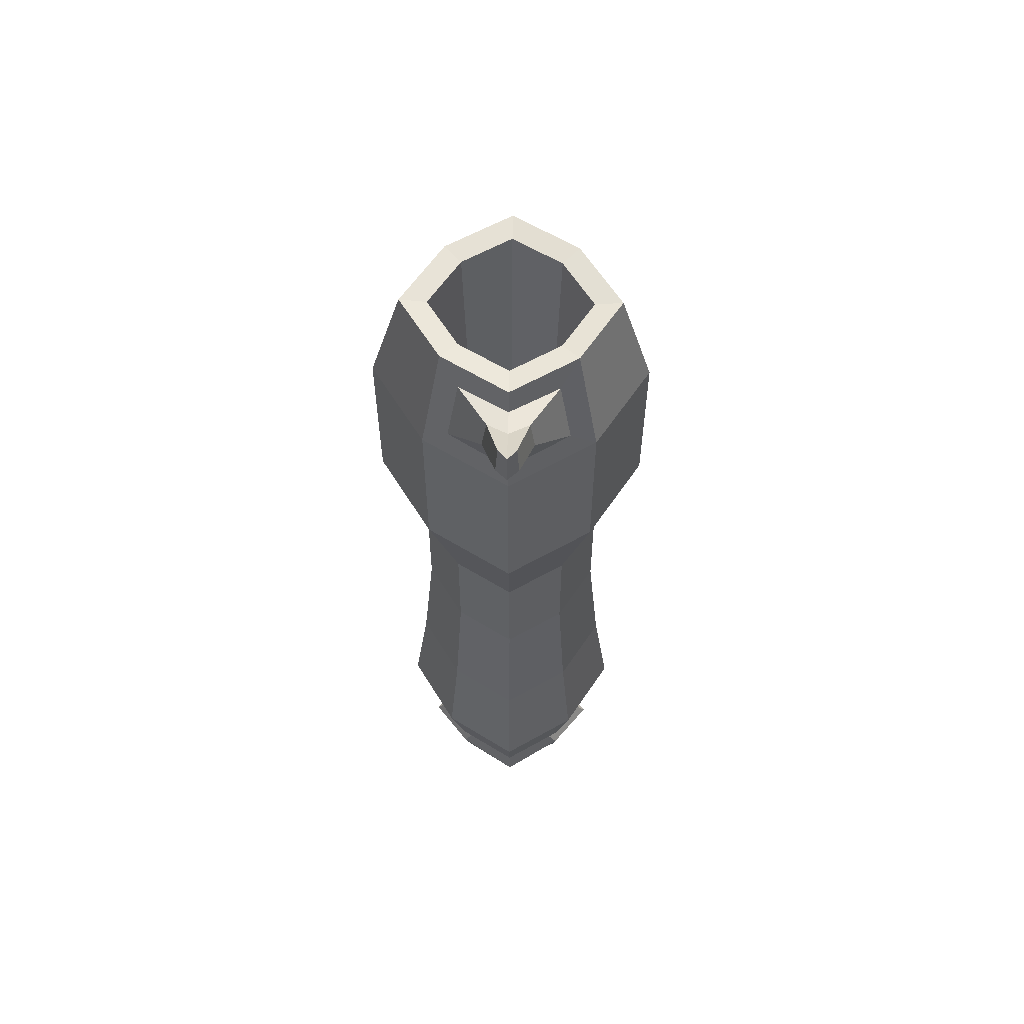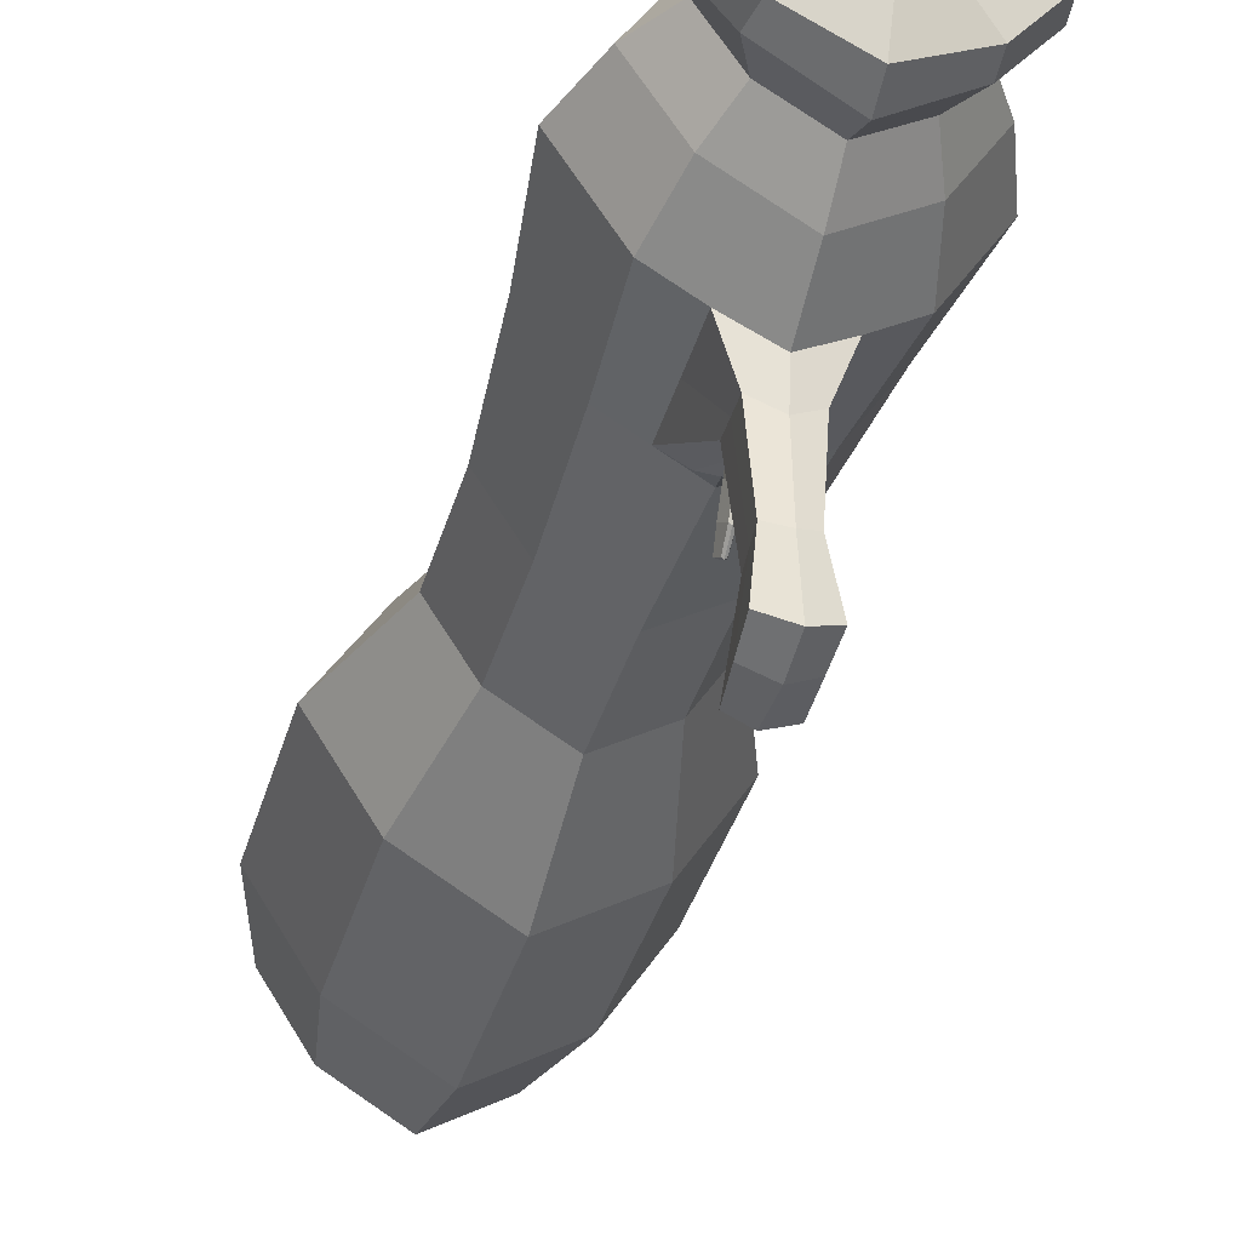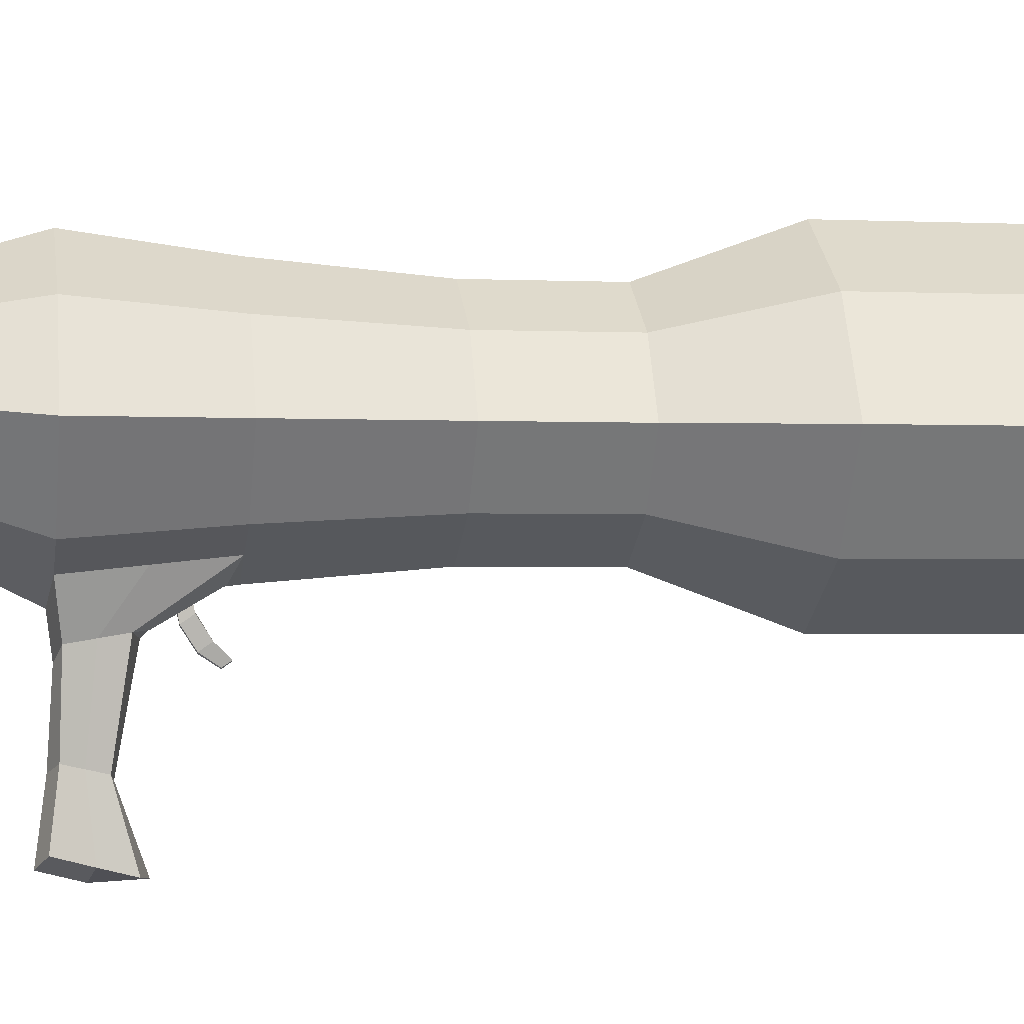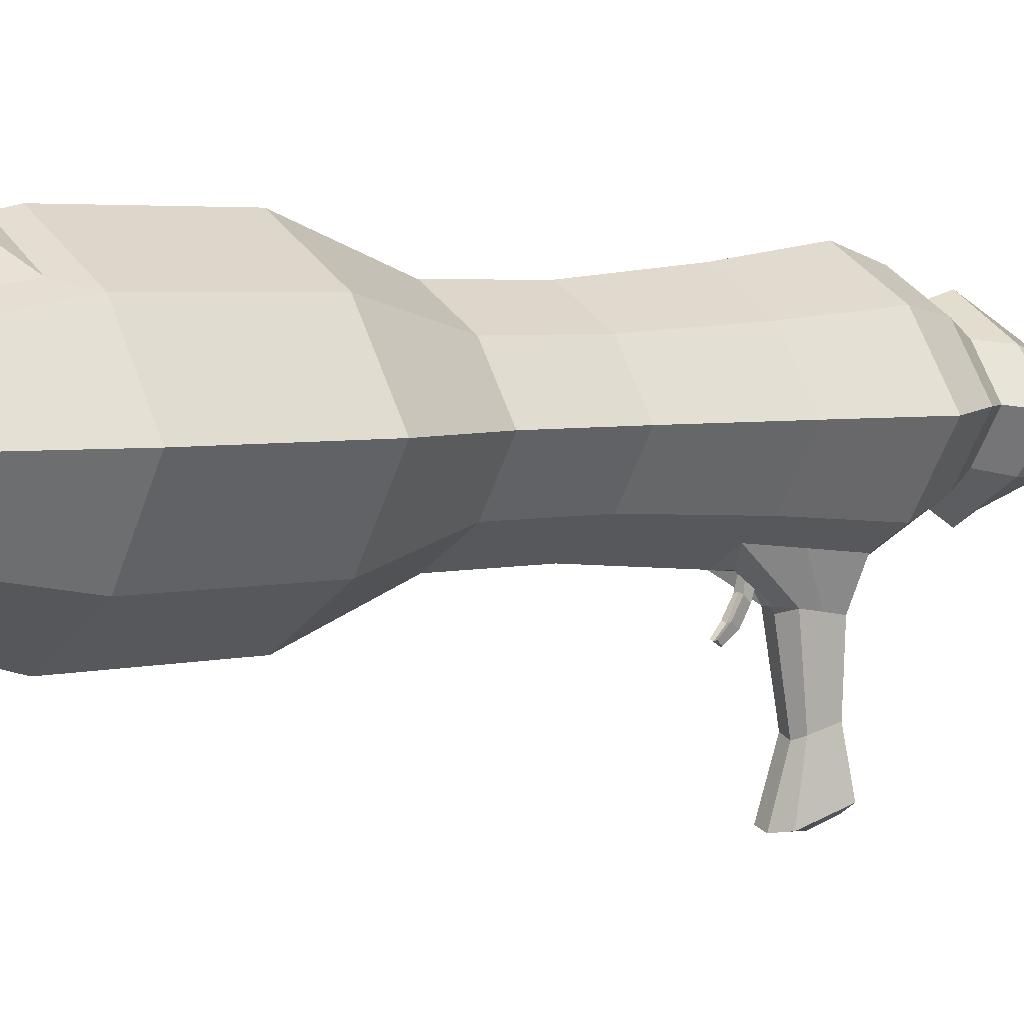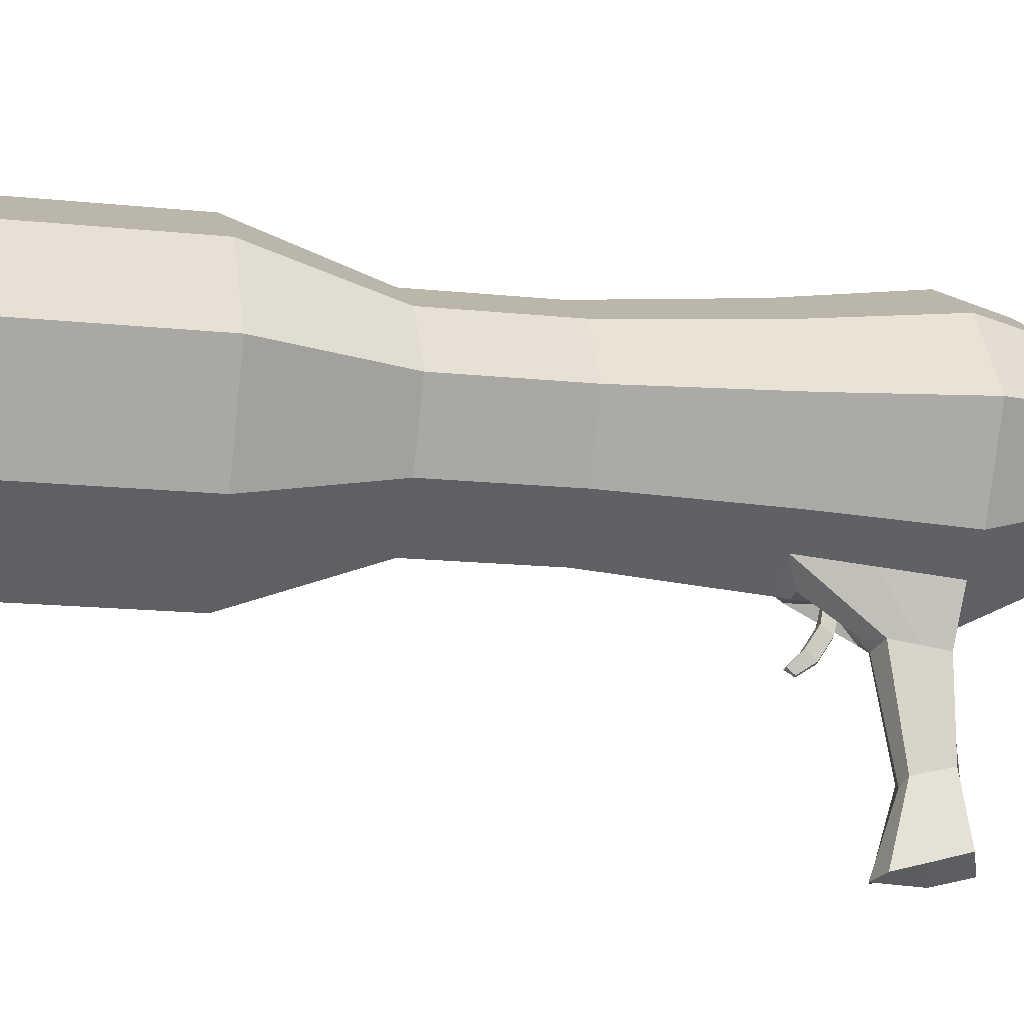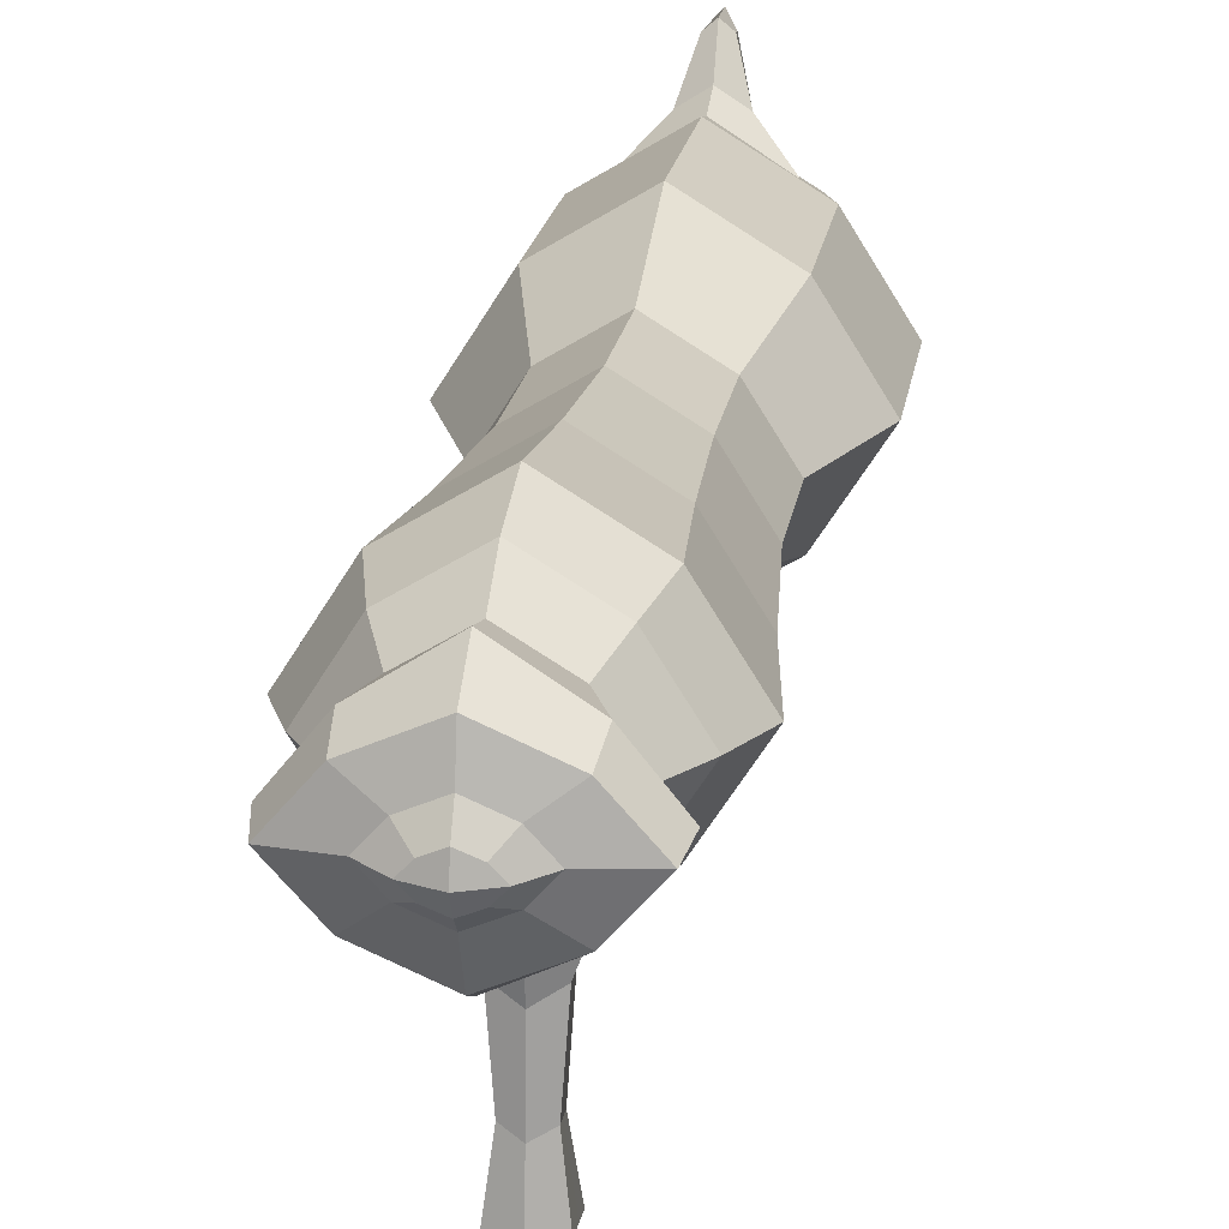
<metadata>
{"format":"obj","ext":"obj","renderer":"f3d","projection":"perspective","resolution":1024,"background":"white","views":[{"elev":59.2,"azim":-178.9,"up":"+Z"},{"elev":-37.0,"azim":164.6,"up":"+Y"},{"elev":0.8,"azim":-99.7,"up":"+Y"},{"elev":3.2,"azim":49.5,"up":"+Y"},{"elev":-17.9,"azim":77.5,"up":"+Y"},{"elev":20.0,"azim":-171.7,"up":"+Y"}]}
</metadata>
<code>
o Canon_Cube
v -0.3319 1.412 0.3473
v -0.3319 1.549 0.3485
v -0.3196 1.429 0.2948
v -0.3196 1.541 0.2957
v -0.1951 1.412 0.3473
v -0.1951 1.549 0.3485
v -0.2074 1.429 0.2948
v -0.2074 1.541 0.2957
v -0.3231 1.42 0.4562
v -0.3231 1.539 0.4572
v -0.2039 1.539 0.4572
v -0.2039 1.42 0.4562
v -0.3162 1.426 0.583
v -0.3162 1.531 0.5839
v -0.2108 1.531 0.5839
v -0.2108 1.426 0.583
v -0.3162 1.425 0.6872
v -0.3162 1.531 0.6881
v -0.2108 1.531 0.6881
v -0.2108 1.425 0.6872
v -0.3409 1.4 0.796
v -0.3409 1.554 0.7973
v -0.1861 1.554 0.7973
v -0.1861 1.4 0.796
v -0.3409 1.398 0.9521
v -0.3174 1.561 0.9757
v -0.2096 1.561 0.9757
v -0.1861 1.398 0.9521
v -0.3231 1.415 1.054
v -0.3074 1.55 1.033
v -0.2196 1.55 1.033
v -0.2039 1.415 1.054
v -0.3751 1.481 0.3479
v -0.355 1.485 0.2953
v -0.172 1.485 0.2953
v -0.1519 1.481 0.3479
v -0.3606 1.48 0.4567
v -0.1664 1.48 0.4567
v -0.3495 1.479 0.5835
v -0.1775 1.479 0.5835
v -0.3495 1.478 0.6877
v -0.1775 1.478 0.6877
v -0.3897 1.477 0.7966
v -0.1374 1.477 0.7966
v -0.3897 1.476 0.9527
v -0.1374 1.476 0.9527
v -0.3606 1.475 1.054
v -0.1664 1.475 1.054
v -0.2635 1.395 0.2945
v -0.2635 1.576 0.296
v -0.2635 1.371 0.3436
v -0.2635 1.591 0.3488
v -0.2635 1.383 0.4466
v -0.2635 1.576 0.4575
v -0.2635 1.394 0.5827
v -0.2635 1.564 0.5842
v -0.2635 1.393 0.6869
v -0.2635 1.563 0.6884
v -0.2635 1.352 0.7956
v -0.2635 1.601 0.7977
v -0.2635 1.351 0.9517
v -0.2635 1.595 0.9763
v -0.2635 1.379 1.054
v -0.2635 1.575 1.033
v -0.315 1.479 0.5026
v -0.3542 1.481 0.23
v -0.3318 1.485 0.2601
v -0.3054 1.443 0.2597
v -0.2635 1.418 0.2595
v -0.2635 1.553 0.2606
v -0.2216 1.527 0.2604
v -0.1952 1.485 0.2601
v -0.2216 1.443 0.2597
v -0.3054 1.527 0.2604
v -0.3491 1.475 0.2014
v -0.3191 1.437 0.2297
v -0.2635 1.401 0.2294
v -0.2635 1.56 0.2307
v -0.2079 1.524 0.2304
v -0.1728 1.481 0.23
v -0.2079 1.437 0.2297
v -0.3191 1.524 0.2304
v -0.3064 1.477 0.1905
v -0.316 1.436 0.2047
v -0.2635 1.412 0.2068
v -0.2635 1.538 0.196
v -0.211 1.514 0.1981
v -0.1779 1.475 0.2014
v -0.211 1.436 0.2047
v -0.316 1.514 0.1981
v -0.2868 1.473 0.1802
v -0.2898 1.458 0.1911
v -0.2635 1.447 0.1914
v -0.2635 1.507 0.1895
v -0.2372 1.495 0.1899
v -0.2206 1.477 0.1905
v -0.2372 1.458 0.1911
v -0.2898 1.495 0.1899
v -0.3362 1.475 1.052
v -0.2778 1.463 0.1815
v -0.2635 1.456 0.1822
v -0.2635 1.489 0.1782
v -0.2492 1.483 0.179
v -0.2402 1.473 0.1802
v -0.2492 1.463 0.1815
v -0.2778 1.483 0.179
v -0.2635 1.471 0.1739
v -0.3081 1.519 1.052
v -0.1908 1.475 1.052
v -0.2189 1.43 1.051
v -0.2635 1.403 1.051
v -0.2635 1.547 1.052
v -0.3081 1.43 1.051
v -0.2189 1.519 1.052
v -0.2951 1.511 0.5029
v -0.212 1.479 0.5026
v -0.2319 1.448 0.5024
v -0.2635 1.428 0.5022
v -0.2635 1.53 0.5031
v -0.2951 1.448 0.5024
v -0.2319 1.511 0.5029
v -0.2635 1.48 0.4447
v -0.2293 1.391 0.3472
v -0.2503 1.384 0.4474
v -0.1995 1.416 0.4018
v -0.3275 1.416 0.4018
v -0.2977 1.391 0.3472
v -0.2767 1.384 0.4474
v -0.278 1.282 0.3509
v -0.2955 1.397 0.4016
v -0.2315 1.397 0.4016
v -0.283 1.351 0.3525
v -0.2635 1.339 0.3477
v -0.2692 1.358 0.4033
v -0.2635 1.353 0.3979
v -0.2846 1.229 0.3446
v -0.244 1.351 0.3525
v -0.2578 1.358 0.4033
v -0.2818 1.354 0.3726
v -0.2452 1.354 0.3726
v -0.2635 1.275 0.344
v -0.2762 1.275 0.3804
v -0.2635 1.271 0.3828
v -0.249 1.282 0.3509
v -0.2509 1.275 0.3804
v -0.2771 1.278 0.3656
v -0.2499 1.278 0.3656
v -0.2635 1.219 0.3366
v -0.2818 1.216 0.397
v -0.2635 1.213 0.4034
v -0.2635 1.211 0.3671
v -0.2425 1.229 0.3446
v -0.2452 1.216 0.397
v -0.2832 1.222 0.3717
v -0.2438 1.222 0.3717
v -0.2635 1.6 0.9538
v -0.3409 1.553 0.9534
v -0.2635 1.571 1.055
v -0.3231 1.534 1.055
v -0.2039 1.534 1.055
v -0.1861 1.553 0.9534
v -0.2635 1.606 1.007
v -0.2635 1.601 1.039
v -0.2863 1.592 1.007
v -0.2821 1.587 1.031
v -0.2449 1.587 1.031
v -0.2407 1.592 1.007
v -0.2635 1.641 1.029
v -0.2635 1.641 1.061
v -0.2735 1.632 1.03
v -0.2717 1.628 1.055
v -0.2553 1.628 1.055
v -0.2535 1.632 1.03
v -0.2933 1.402 0.4561
v -0.2635 1.384 0.4559
v -0.2337 1.402 0.4561
v -0.2805 1.357 0.3927
v -0.2635 1.359 0.4041
v -0.2465 1.357 0.3927
v -0.2635 1.374 0.418
v -0.2635 1.382 0.4266
v -0.2667 1.382 0.4268
v -0.2603 1.382 0.4268
v -0.2678 1.376 0.4178
v -0.2592 1.376 0.4178
v -0.2636 1.36 0.4209
v -0.2636 1.369 0.4295
v -0.2682 1.367 0.4297
v -0.2589 1.367 0.4297
v -0.2656 1.361 0.4208
v -0.2615 1.361 0.4208
v -0.2636 1.343 0.4314
v -0.2636 1.35 0.44
v -0.2682 1.351 0.4402
v -0.2589 1.351 0.4402
v -0.2656 1.345 0.4313
v -0.2615 1.345 0.4313
v -0.2636 1.334 0.4451
v -0.2636 1.339 0.4512
v -0.2669 1.34 0.4514
v -0.2602 1.34 0.4514
v -0.265 1.335 0.445
v -0.2621 1.335 0.445
f 33 2 4 34
f 49 3 68 69
f 35 8 6 36
f 52 2 10 54
f 49 7 5 123 51
f 50 4 2 52
f 54 10 14 56
f 36 6 11 38
f 33 1 126 9 37
f 131 125 12 176
f 55 16 20 57
f 38 11 15 40
f 175 176 12 16 55
f 37 9 13 39
f 57 20 24 59
f 39 13 17 41
f 56 14 18 58
f 40 15 19 42
f 60 22 157 156
f 41 17 21 43
f 58 18 22 60
f 42 19 23 44
f 61 28 32 63
f 44 23 161 46
f 59 24 28 61
f 43 21 25 45
f 158 159 108 112
f 45 25 29 47
f 62 26 164 162
f 46 161 160 48
f 28 46 48 32
f 157 45 47 159
f 159 47 99 108
f 22 43 45 157
f 24 44 46 28
f 20 42 44 24
f 18 41 43 22
f 16 40 42 20
f 14 39 41 18
f 10 37 39 14
f 12 38 40 16
f 2 33 37 10
f 5 36 38 12 125
f 7 35 36 5
f 7 49 69 73
f 1 33 34 3
f 35 7 73 72
f 47 29 113 99
f 26 30 165 164
f 160 158 112 114
f 21 59 61 25
f 25 61 63 29
f 19 58 60 23
f 23 60 156 161
f 15 56 58 19
f 17 57 59 21
f 9 174 175 55 13
f 13 55 57 17
f 131 176 179 140
f 11 54 56 15
f 8 50 52 6
f 3 49 51 127 1
f 6 52 54 11
f 34 4 74 67
f 70 71 79 78
f 67 74 82 66
f 74 70 78 82
f 69 68 76 77
f 8 35 72 71
f 4 50 70 74
f 50 8 71 70
f 3 34 67 68
f 77 76 84 85
f 80 81 89 88
f 79 80 88 87
f 81 77 85 89
f 68 67 66 76
f 73 69 77 81
f 71 72 80 79
f 72 73 81 80
f 87 88 96 95
f 89 85 93 97
f 84 75 83 92
f 86 87 95 94
f 82 78 86 90
f 66 82 90 75
f 78 79 87 86
f 76 66 75 84
f 92 83 91 100
f 94 95 103 102
f 83 98 106 91
f 98 94 102 106
f 88 89 97 96
f 85 84 92 93
f 90 86 94 98
f 75 90 98 83
f 107 102 103 104
f 101 107 104 105
f 100 91 107 101
f 91 106 102 107
f 97 93 101 105
f 95 96 104 103
f 96 97 105 104
f 93 92 100 101
f 110 109 116 117
f 112 108 115 119
f 109 114 121 116
f 113 111 118 120
f 48 160 114 109
f 32 48 109 110
f 29 63 111 113
f 63 32 110 111
f 122 119 115 65
f 118 122 65 120
f 117 116 122 118
f 116 121 119 122
f 114 112 119 121
f 99 113 120 65
f 111 110 117 118
f 108 99 65 115
f 126 130 174 9
f 1 127 130 126
f 127 51 133 132
f 130 127 132 139
f 128 134 184 182
f 123 5 125 131
f 140 179 145 147
f 132 133 141 129
f 179 135 143 145
f 177 139 146 142
f 51 123 137 133
f 174 130 139 177
f 123 131 140 137
f 178 138 185 180
f 145 143 150 153
f 142 146 154 149
f 144 147 155 152
f 143 142 149 150
f 139 132 129 146
f 133 137 144 141
f 135 177 142 143
f 137 140 147 144
f 154 151 150 149
f 136 148 151 154
f 151 155 153 150
f 148 152 155 151
f 129 141 148 136
f 147 145 153 155
f 146 129 136 154
f 141 144 152 148
f 26 62 156 157
f 64 30 159 158
f 30 26 157 159
f 27 31 160 161
f 62 27 161 156
f 31 64 158 160
f 163 166 172 169
f 162 164 170 168
f 64 31 166 163
f 31 27 167 166
f 30 64 163 165
f 27 62 162 167
f 168 170 171 169
f 173 168 169 172
f 166 167 173 172
f 165 163 169 171
f 167 162 168 173
f 164 165 171 170
f 128 53 175 174
f 53 124 176 175
f 134 128 174 177
f 178 134 177 135
f 138 178 135 179
f 124 138 179 176
f 182 184 190 188
f 180 185 191 186
f 53 128 182 181
f 138 124 183 185
f 134 178 180 184
f 124 53 181 183
f 190 186 192 196
f 191 189 195 197
f 181 182 188 187
f 185 183 189 191
f 184 180 186 190
f 183 181 187 189
f 194 196 202 200
f 192 197 203 198
f 189 187 193 195
f 186 191 197 192
f 188 190 196 194
f 187 188 194 193
f 199 200 202 198
f 201 199 198 203
f 193 194 200 199
f 197 195 201 203
f 196 192 198 202
f 195 193 199 201

</code>
